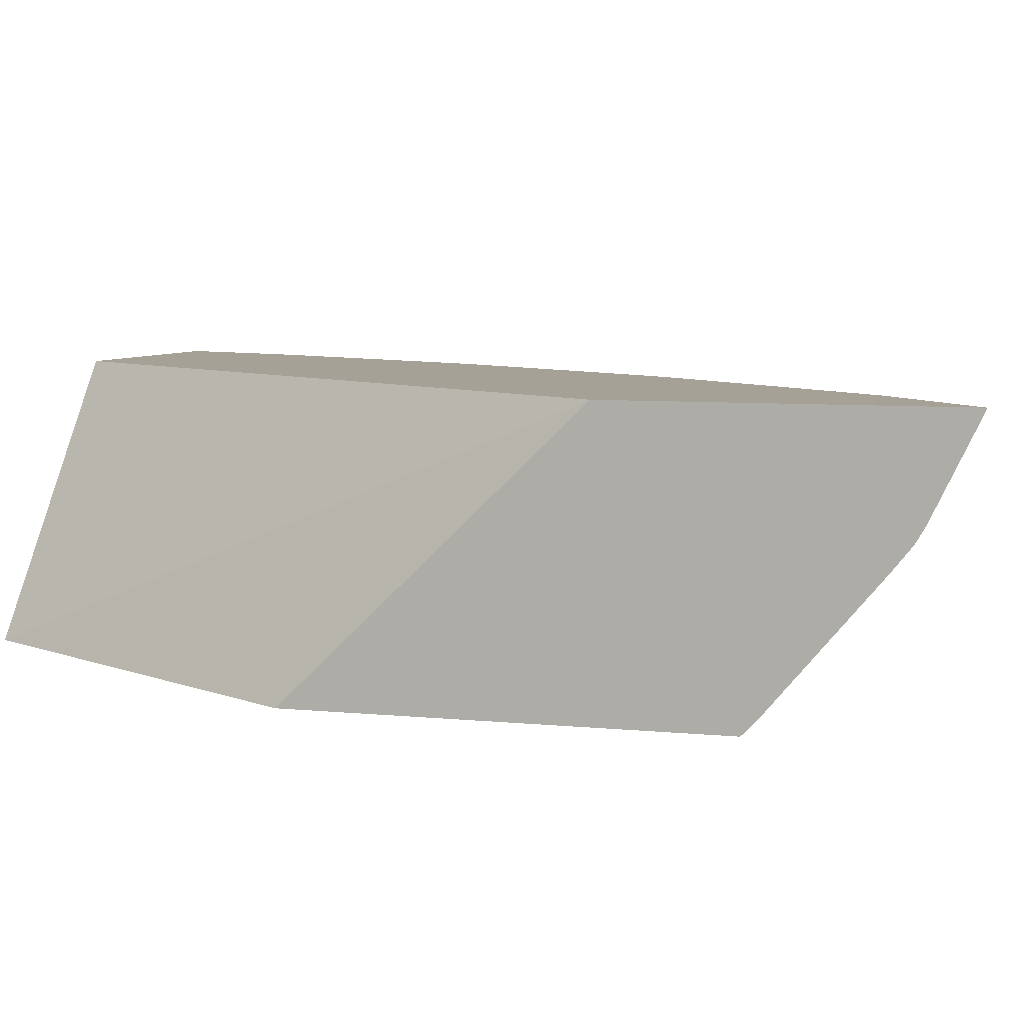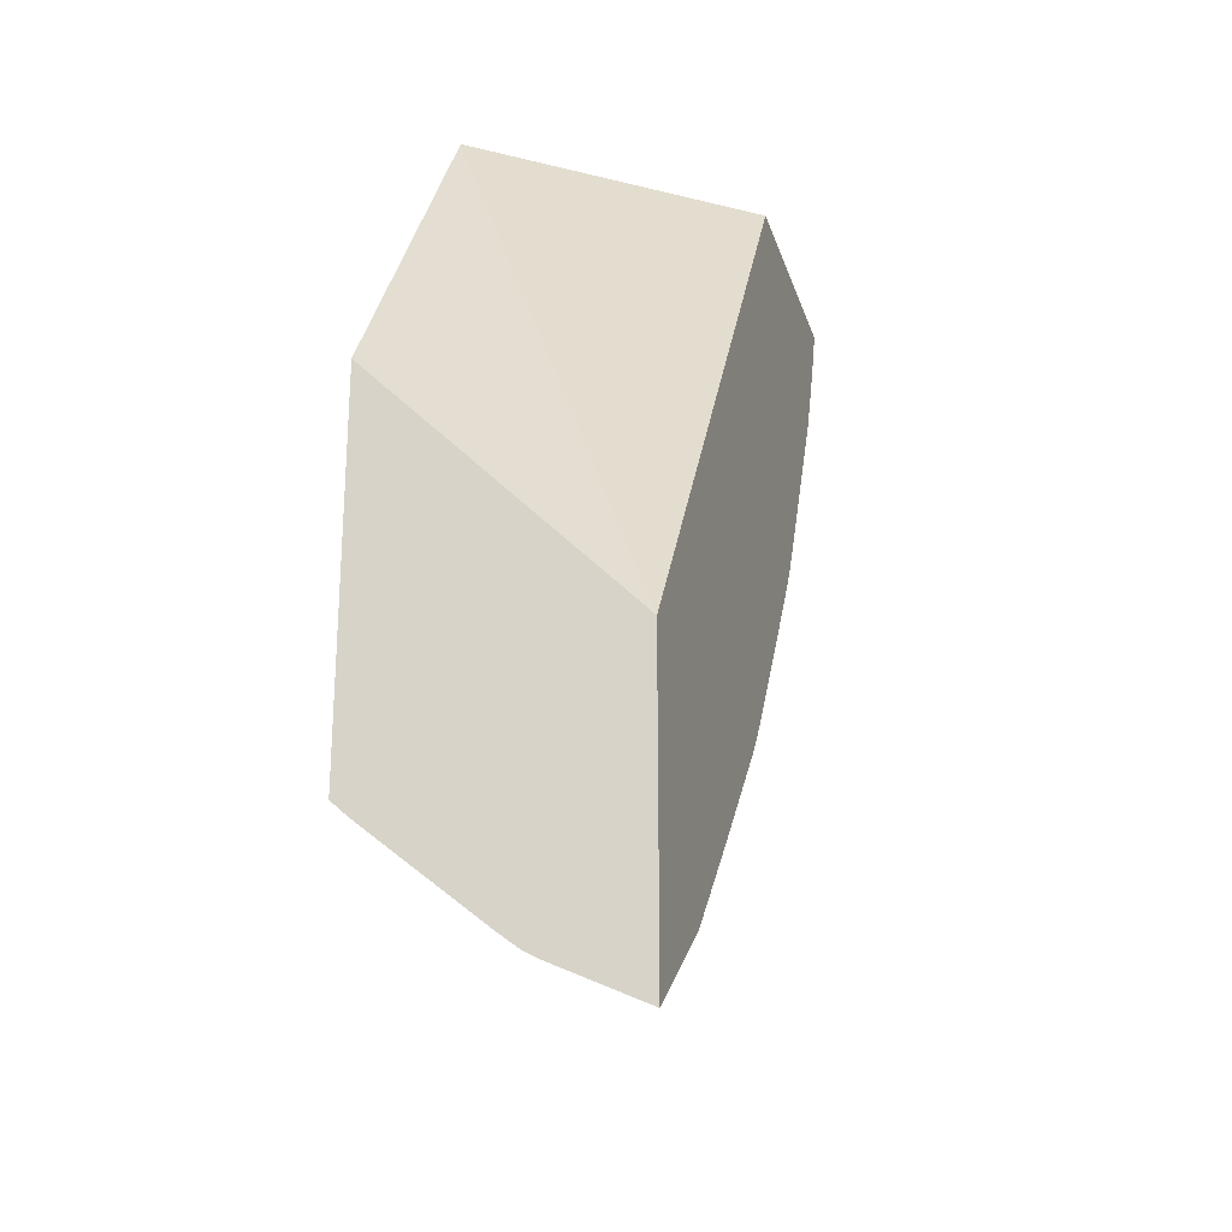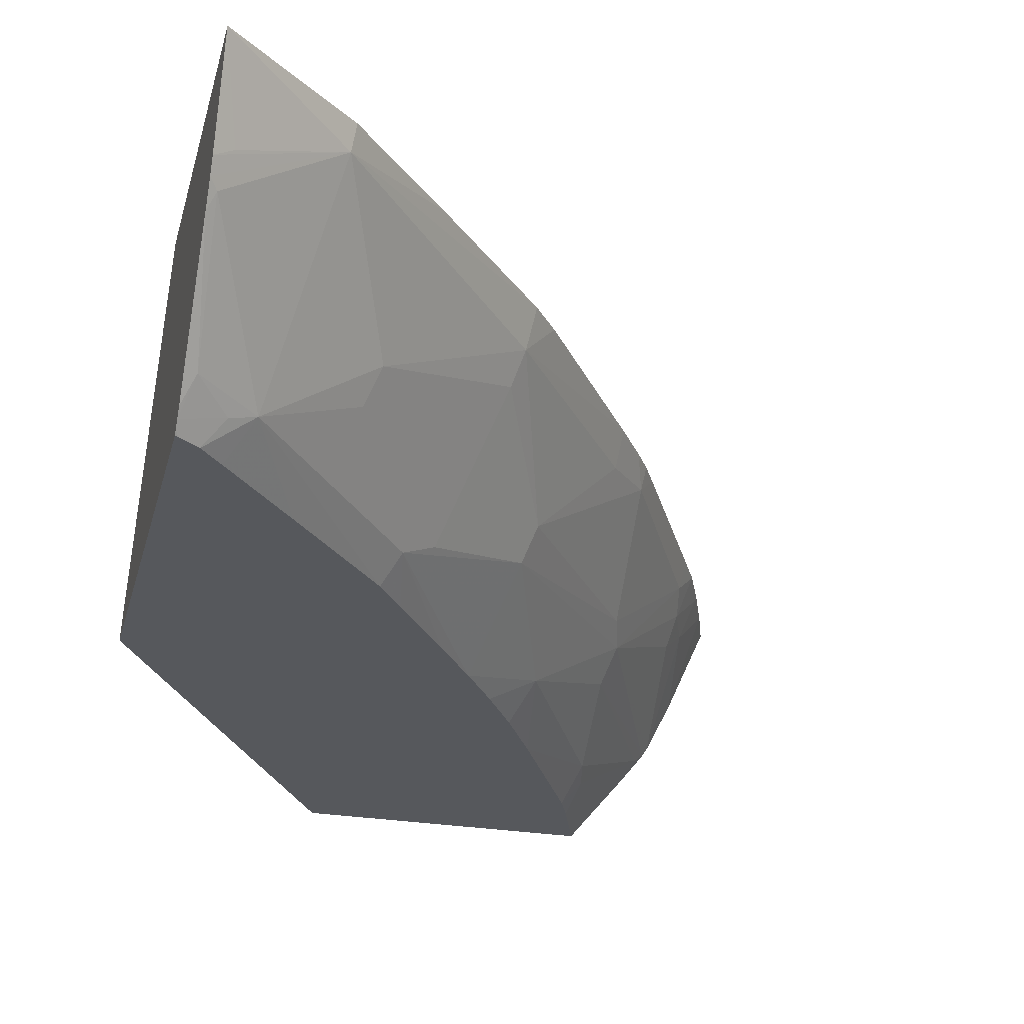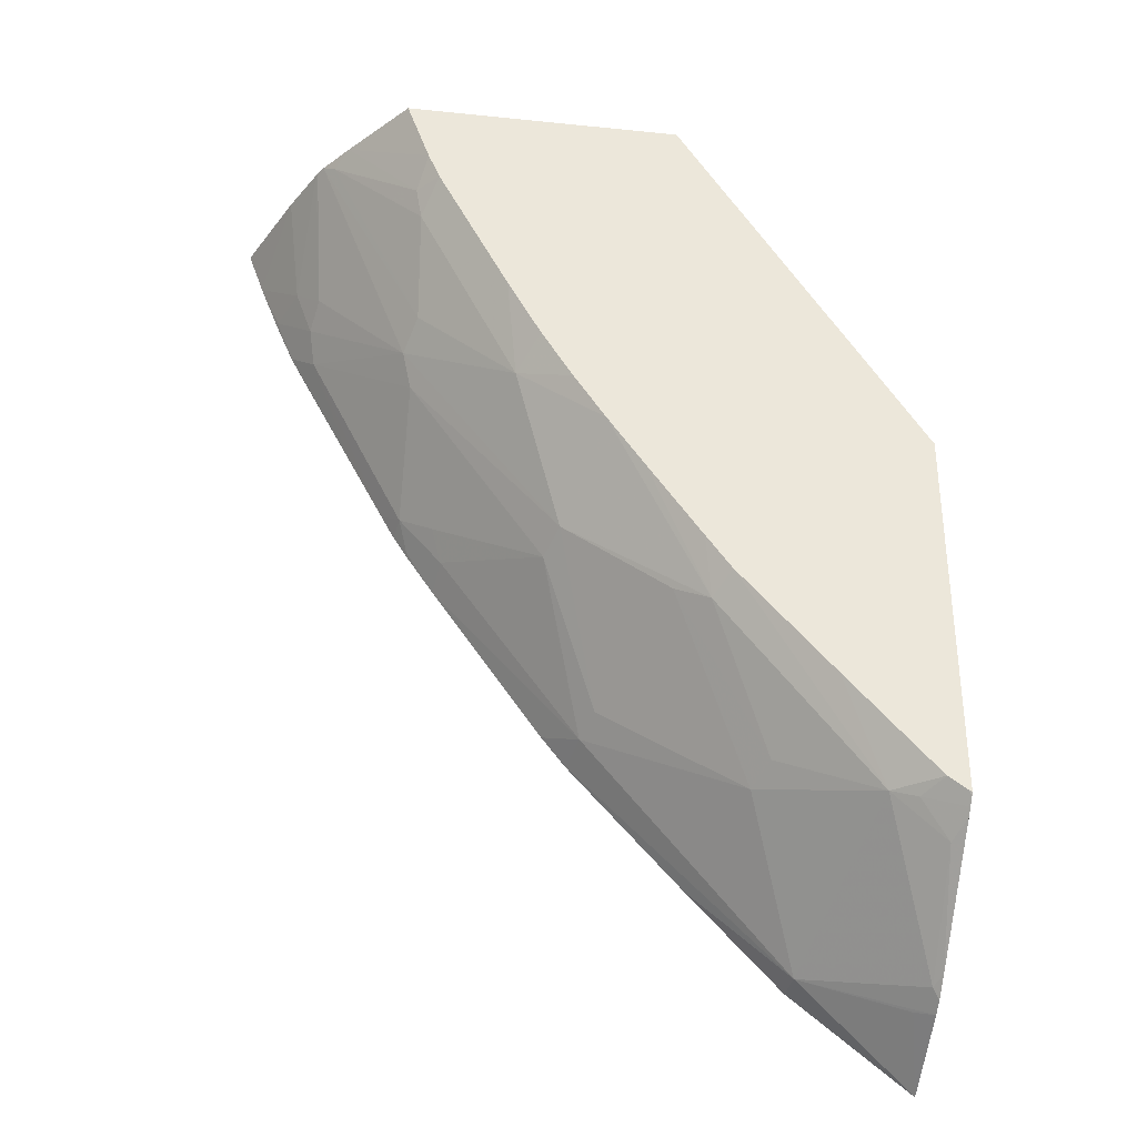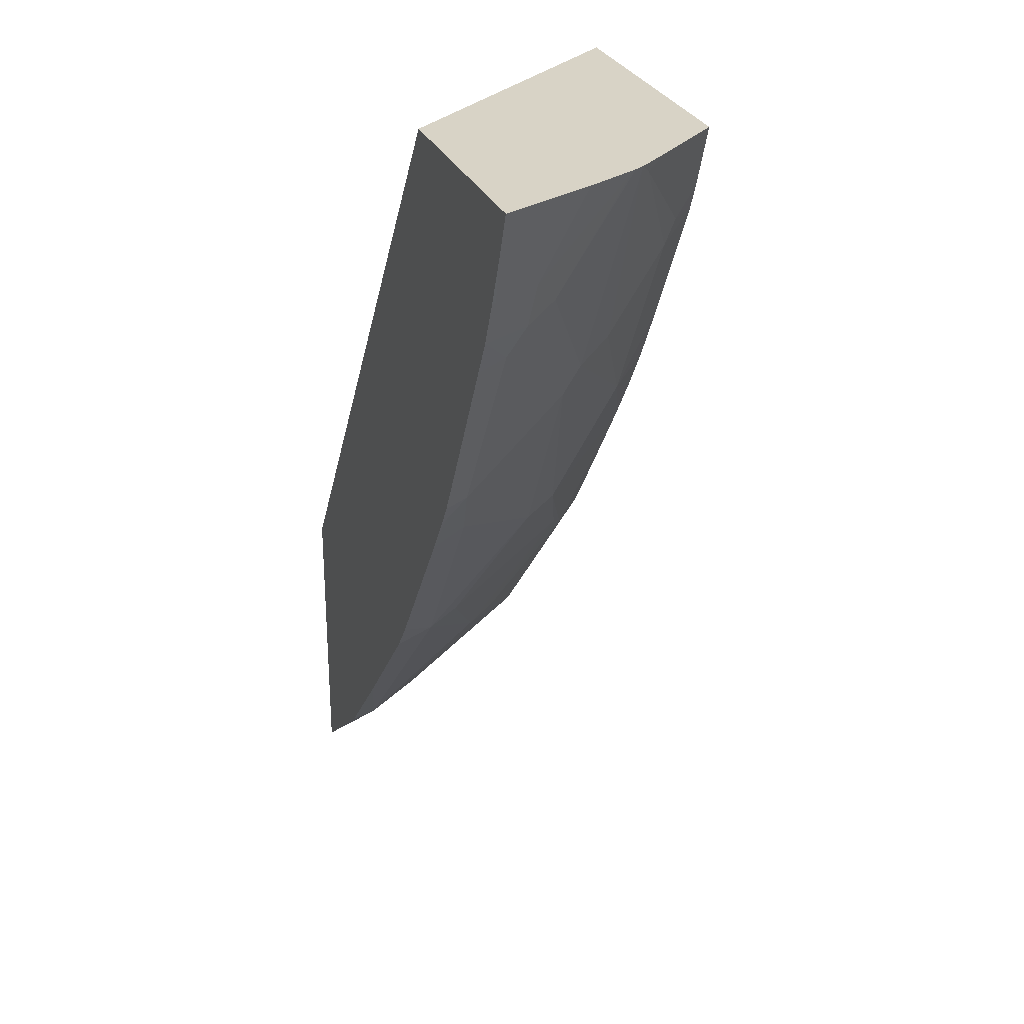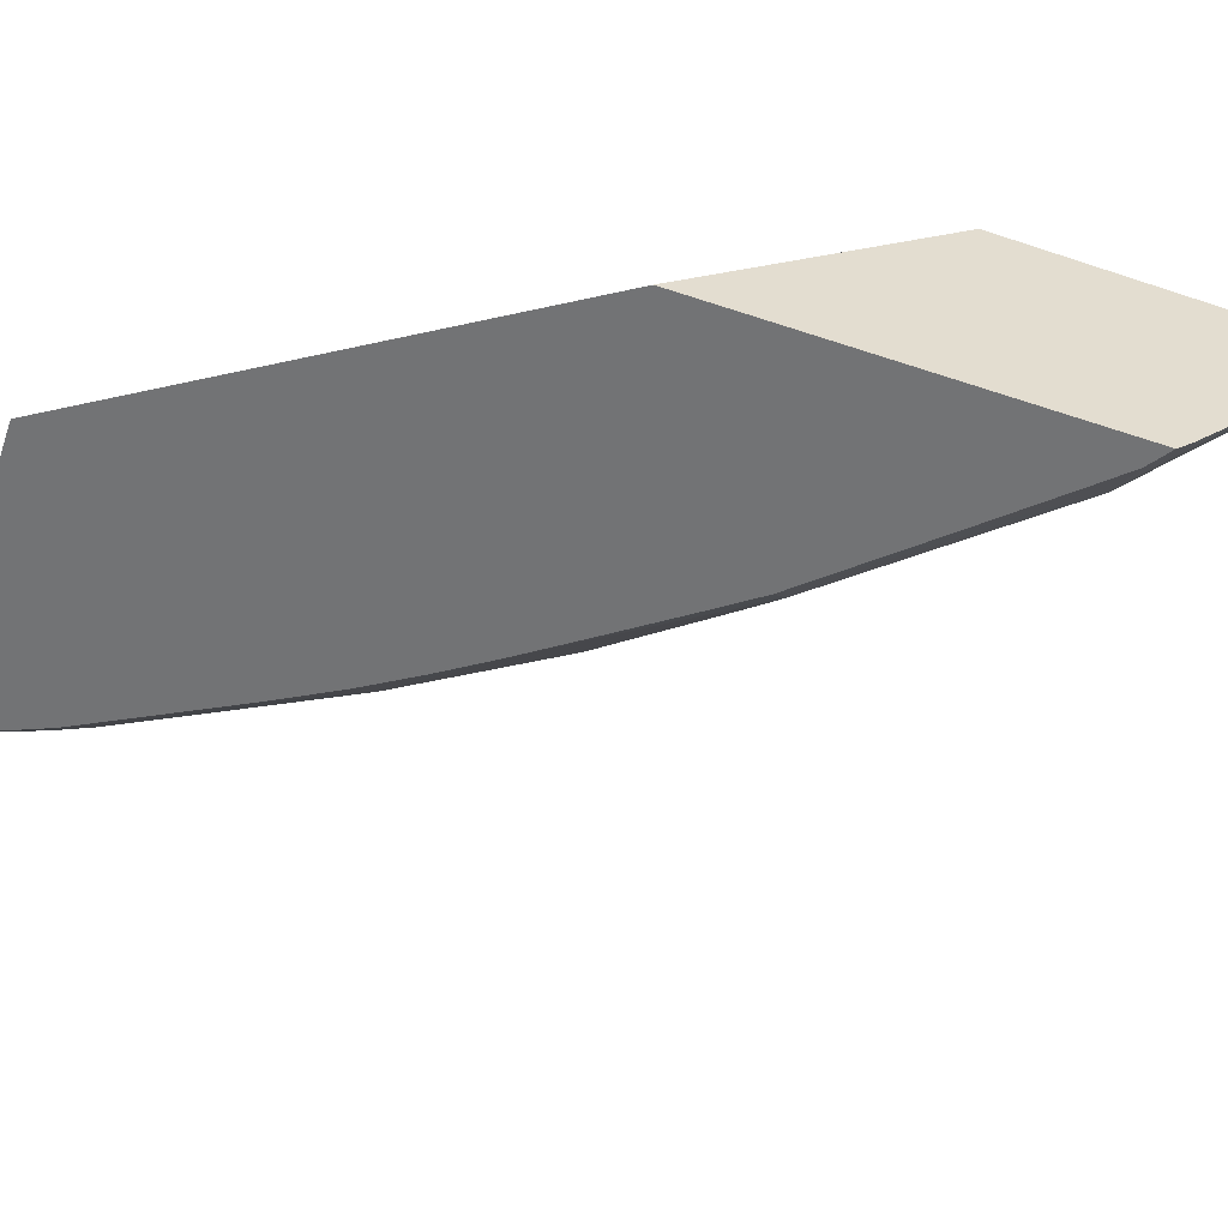
<metadata>
{"format":"obj","ext":"obj","renderer":"f3d","projection":"perspective","resolution":1024,"background":"white","views":[{"elev":6.2,"azim":-72.3,"up":"+Z"},{"elev":-25.4,"azim":-74.3,"up":"+Y"},{"elev":-27.9,"azim":-14.2,"up":"+Z"},{"elev":-34.2,"azim":172.1,"up":"+Y"},{"elev":28.0,"azim":70.3,"up":"+Y"},{"elev":-55.8,"azim":-109.4,"up":"+Z"}]}
</metadata>
<code>
v 0.05203 -0.06119 0.03451
v 0.05203 -0.05968 0.03142
v 0.05264 -0.05944 0.03185
v 0.05603 -0.05773 0.03359
v 0.05616 -0.05786 0.03451
v 0.05203 -0.05068 0.03451
v 0.05203 -0.0594 0.03094
v 0.06339 -0.04992 0.03448
v 0.05942 -0.05433 0.03451
v 0.05228 -0.05907 0.03072
v 0.05432 -0.05433 0.02682
v 0.05802 -0.05294 0.0298
v 0.06312 -0.04959 0.03311
v 0.0674 -0.02821 0.03451
v 0.06054 -0.02821 0.02562
v 0.05203 -0.04149 0.02562
v 0.05203 -0.05882 0.03022
v 0.06339 -0.04992 0.03451
v 0.06425 -0.04881 0.03451
v 0.05242 -0.05589 0.02702
v 0.05756 -0.05244 0.02867
v 0.05345 -0.05466 0.02647
v 0.05278 -0.05434 0.02562
v 0.0535 -0.05356 0.02562
v 0.05593 -0.05087 0.02562
v 0.05919 -0.04723 0.02562
v 0.05974 -0.04784 0.02653
v 0.06087 -0.04712 0.02721
v 0.06275 -0.04916 0.03198
v 0.06482 -0.04452 0.02975
v 0.06804 -0.04263 0.03334
v 0.06819 -0.04317 0.03451
v 0.07578 -0.02821 0.03451
v 0.07036 -0.02821 0.02562
v 0.05203 -0.05485 0.02562
v 0.05203 -0.05542 0.02622
v 0.05203 -0.05518 0.02596
v 0.05203 -0.05497 0.02573
v 0.05213 -0.0548 0.02562
v 0.06007 -0.04602 0.02562
v 0.06197 -0.04336 0.02562
v 0.06325 -0.04154 0.02562
v 0.0644 -0.04401 0.02862
v 0.06772 -0.04218 0.03221
v 0.06957 -0.03732 0.03026
v 0.06842 -0.0416 0.03278
v 0.06955 -0.04067 0.03372
v 0.06921 -0.04158 0.03436
v 0.0687 -0.04242 0.03451
v 0.07434 -0.02821 0.03128
v 0.07522 -0.02979 0.03451
v 0.07236 -0.02821 0.02804
v 0.06954 -0.03045 0.02562
v 0.06437 -0.03988 0.02562
v 0.06617 -0.03902 0.02685
v 0.0699 -0.03619 0.02976
v 0.07303 -0.03403 0.03352
v 0.07017 -0.04 0.03451
v 0.06968 -0.0409 0.03451
v 0.06936 -0.04141 0.03451
v 0.06917 -0.04171 0.03451
v 0.07348 -0.02821 0.02956
v 0.07384 -0.03139 0.03278
v 0.0746 -0.03136 0.03451
v 0.07449 -0.03149 0.03437
v 0.07322 -0.02821 0.02913
v 0.07281 -0.02856 0.02877
v 0.06987 -0.03139 0.02646
v 0.06913 -0.0314 0.02562
v 0.06547 -0.03813 0.02562
v 0.06664 -0.03605 0.02562
v 0.06965 -0.03236 0.02674
v 0.0695 -0.03544 0.02863
v 0.07342 -0.02821 0.02945
v 0.07301 -0.03232 0.03189
v 0.07325 -0.03297 0.03288
v 0.07385 -0.03309 0.03448
v 0.07319 -0.03433 0.03448
v 0.07144 -0.03763 0.03451
v 0.07454 -0.03149 0.03451
v 0.07386 -0.03309 0.03451
v 0.07384 -0.03312 0.03451
v 0.0732 -0.03434 0.03451
f 1 2 3
f 1 3 4
f 1 4 5
f 1 5 9
f 1 9 18
f 1 18 19
f 1 19 32
f 1 32 49
f 1 49 61
f 1 61 60
f 1 60 59
f 1 59 58
f 1 58 79
f 1 79 83
f 1 83 82
f 1 82 81
f 1 81 80
f 1 80 64
f 1 64 51
f 1 51 33
f 1 33 14
f 1 14 6
f 1 6 16
f 1 16 35
f 1 35 38
f 1 38 37
f 1 37 36
f 1 36 17
f 1 17 7
f 1 7 2
f 2 7 4
f 2 4 3
f 4 8 9
f 4 9 5
f 4 7 10
f 4 10 11
f 4 11 12
f 4 12 13
f 4 13 8
f 6 14 15
f 6 15 16
f 7 17 10
f 8 18 9
f 8 13 19
f 8 19 18
f 10 17 20
f 10 20 11
f 11 21 12
f 11 20 22
f 11 22 23
f 11 23 24
f 11 24 25
f 11 25 26
f 11 26 27
f 11 27 21
f 12 21 28
f 12 28 29
f 12 29 13
f 13 29 30
f 13 30 31
f 13 31 32
f 13 32 19
f 14 33 50
f 14 50 62
f 14 62 74
f 14 74 66
f 14 66 52
f 14 52 34
f 14 34 15
f 15 34 53
f 15 53 69
f 15 69 71
f 15 71 70
f 15 70 54
f 15 54 42
f 15 42 41
f 15 41 40
f 15 40 26
f 15 26 25
f 15 25 24
f 15 24 23
f 15 23 39
f 15 39 35
f 15 35 16
f 17 36 20
f 20 36 37
f 20 37 22
f 21 27 28
f 22 37 38
f 22 38 23
f 23 38 39
f 26 40 27
f 27 40 41
f 27 41 42
f 27 42 43
f 27 43 28
f 28 43 29
f 29 43 30
f 30 44 31
f 30 43 45
f 30 45 46
f 30 46 44
f 31 44 46
f 31 46 47
f 31 47 32
f 32 47 48
f 32 48 49
f 33 51 50
f 34 52 53
f 35 39 38
f 42 54 55
f 42 55 43
f 43 55 56
f 43 56 45
f 45 56 57
f 45 57 47
f 45 47 46
f 47 58 59
f 47 59 48
f 47 57 58
f 48 59 60
f 48 60 61
f 48 61 49
f 50 51 63
f 50 63 62
f 51 64 65
f 51 65 63
f 52 66 67
f 52 67 68
f 52 68 53
f 53 68 69
f 54 70 55
f 55 70 71
f 55 71 72
f 55 72 73
f 55 73 56
f 56 73 66
f 56 66 74
f 56 74 75
f 56 75 76
f 56 76 57
f 57 76 77
f 57 77 78
f 57 78 79
f 57 79 58
f 62 63 75
f 62 75 74
f 63 65 76
f 63 76 75
f 64 80 65
f 65 80 77
f 65 77 76
f 66 73 67
f 67 73 72
f 67 72 68
f 68 72 69
f 69 72 71
f 77 81 82
f 77 82 78
f 77 80 81
f 78 82 83
f 78 83 79

</code>
